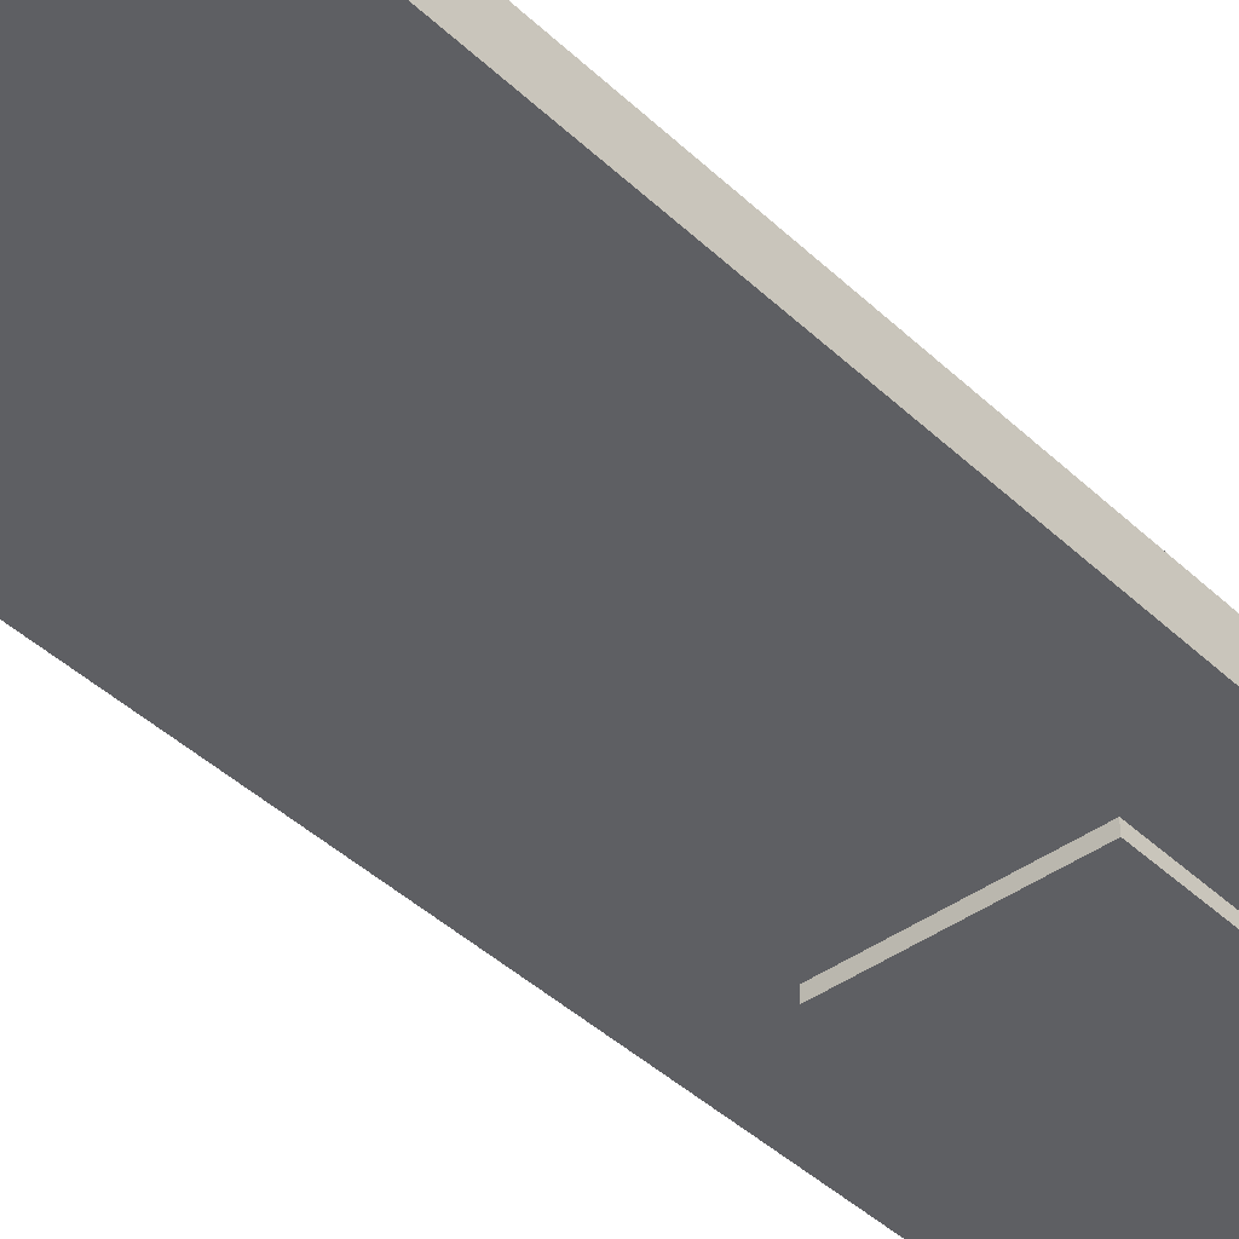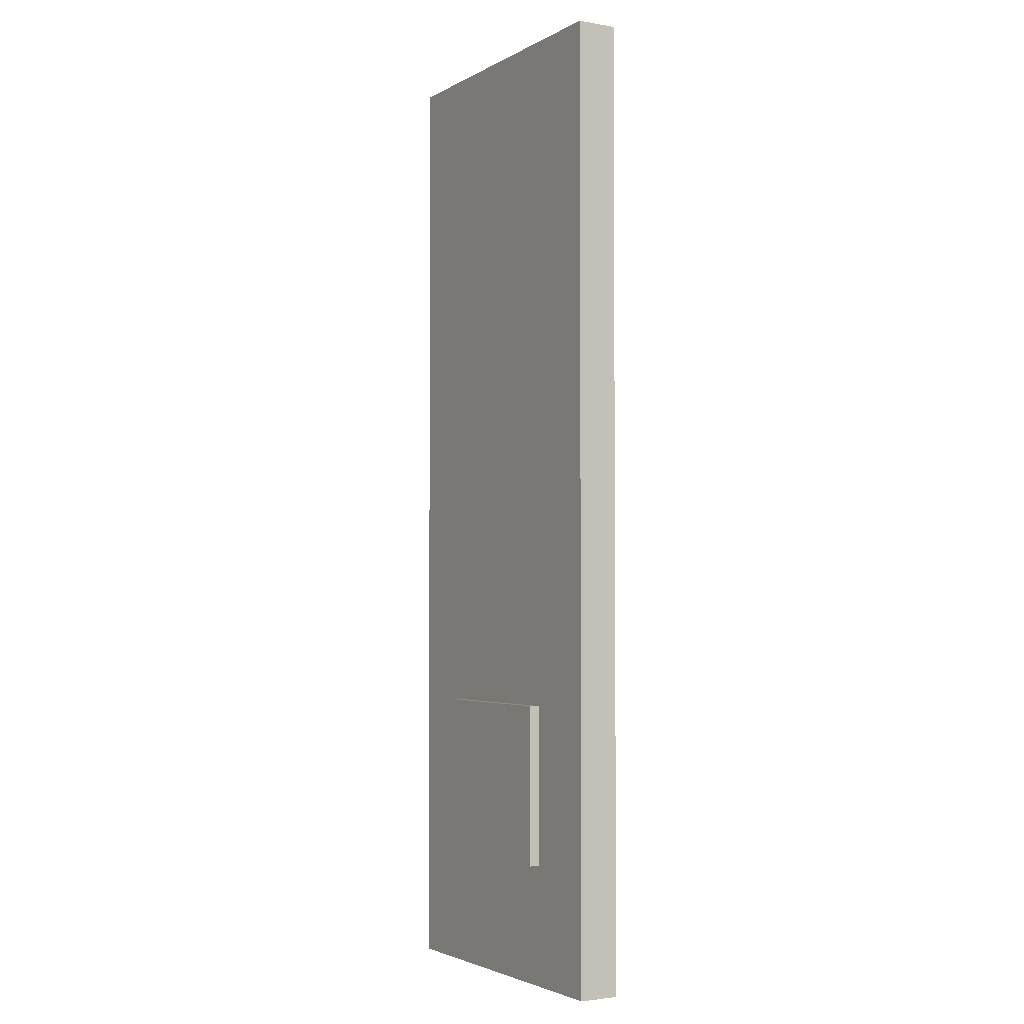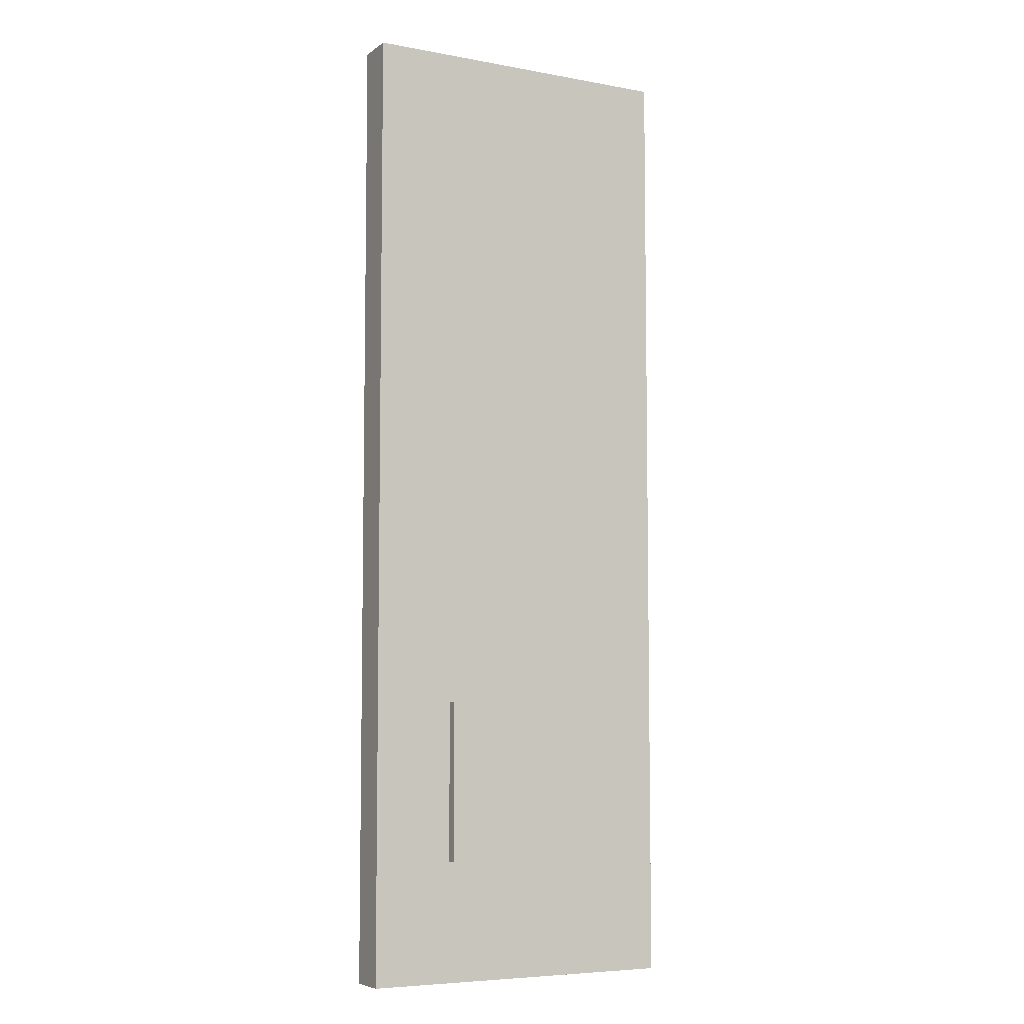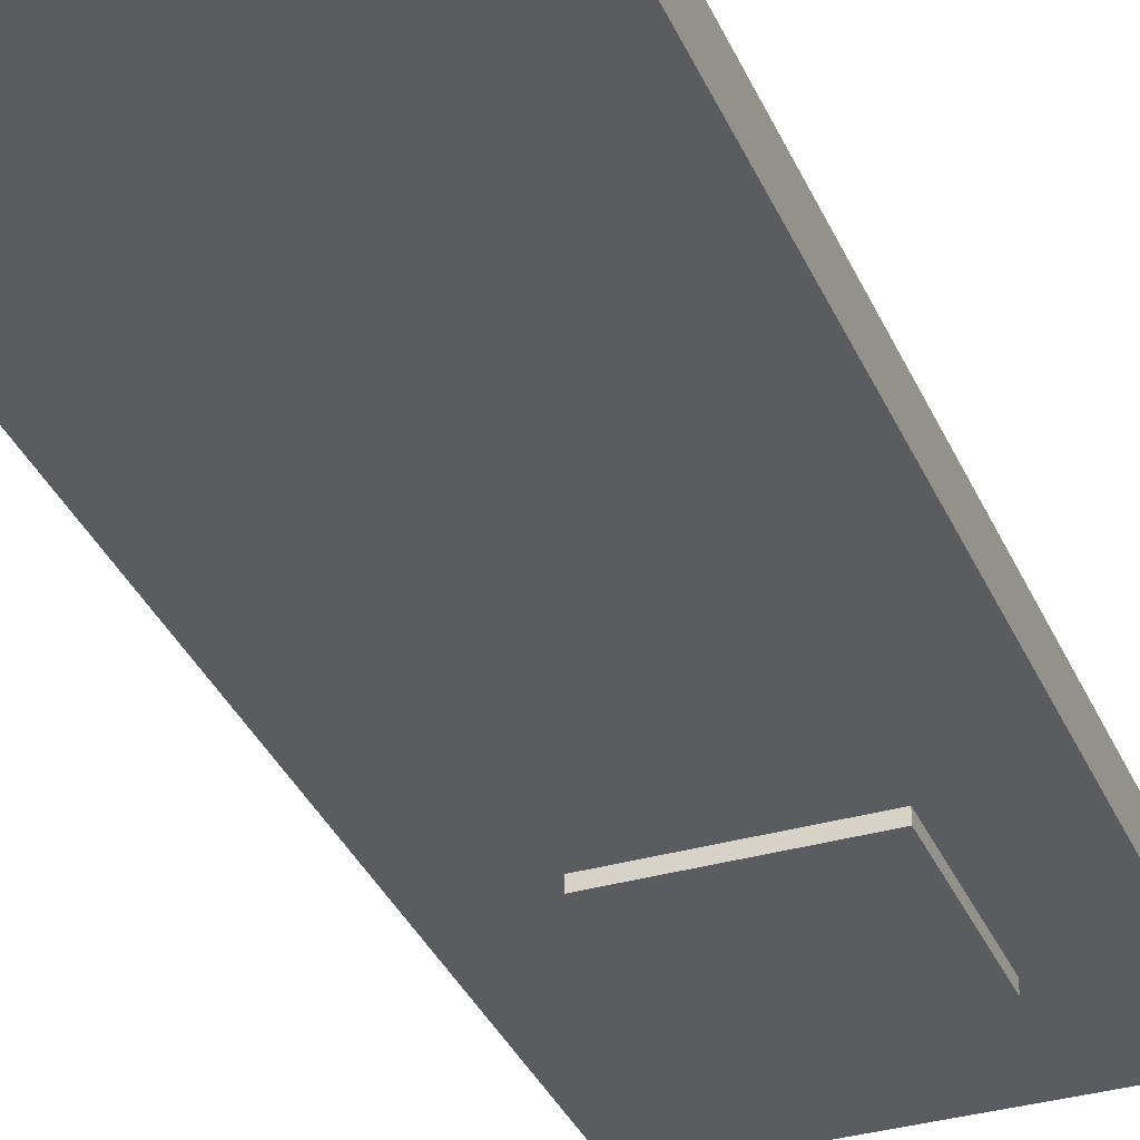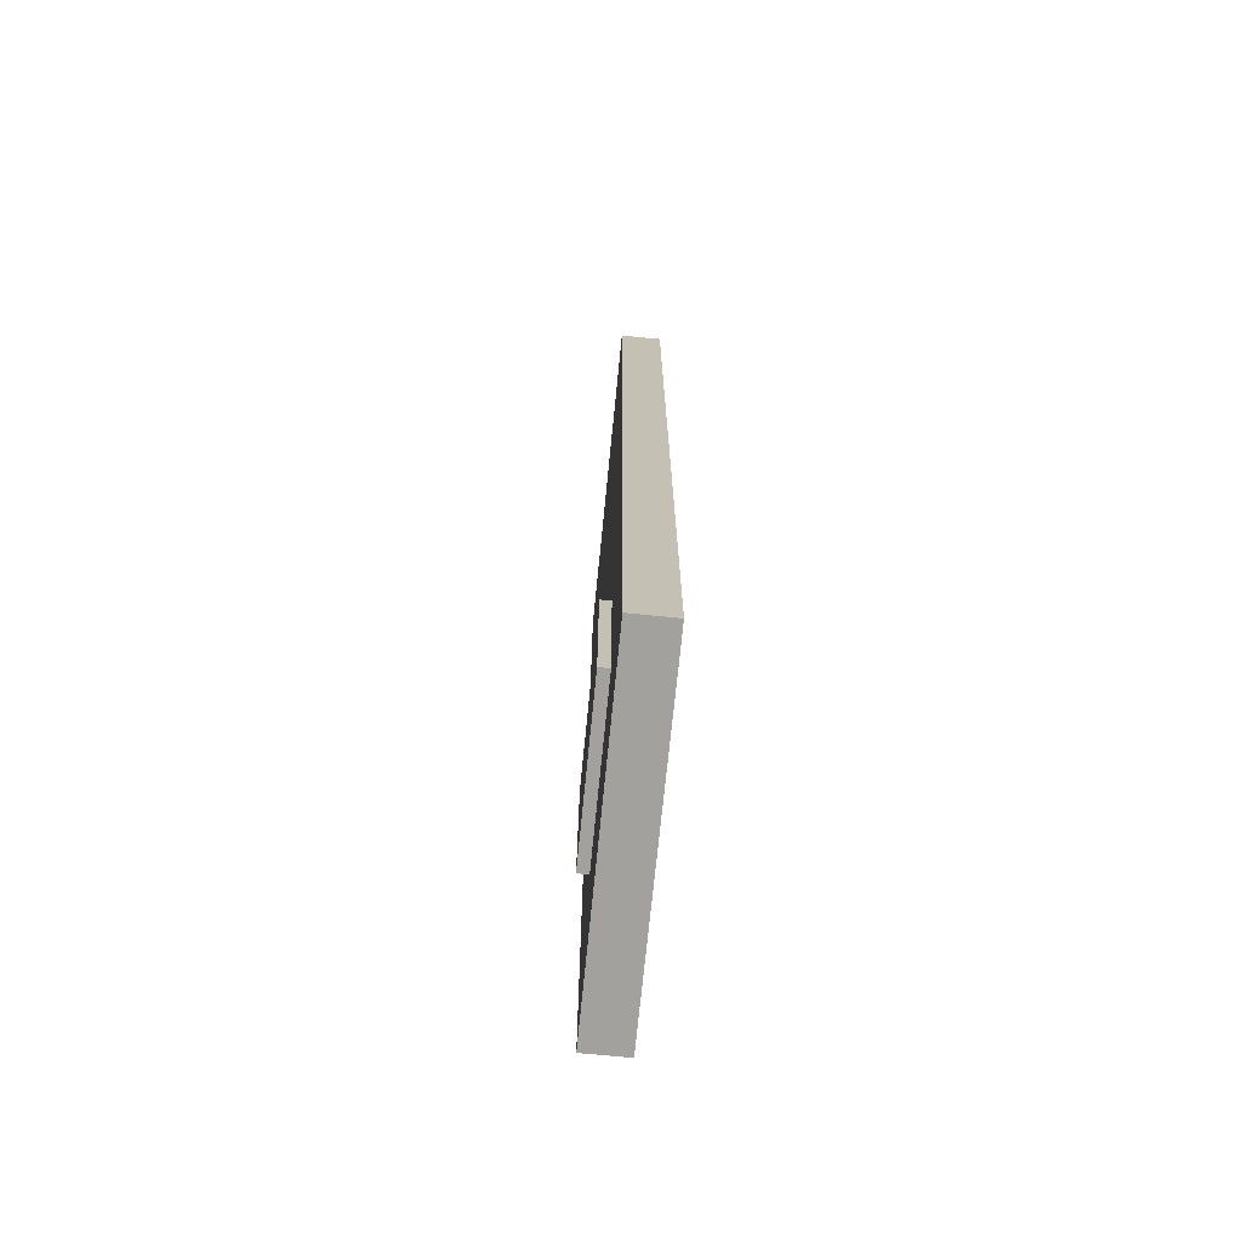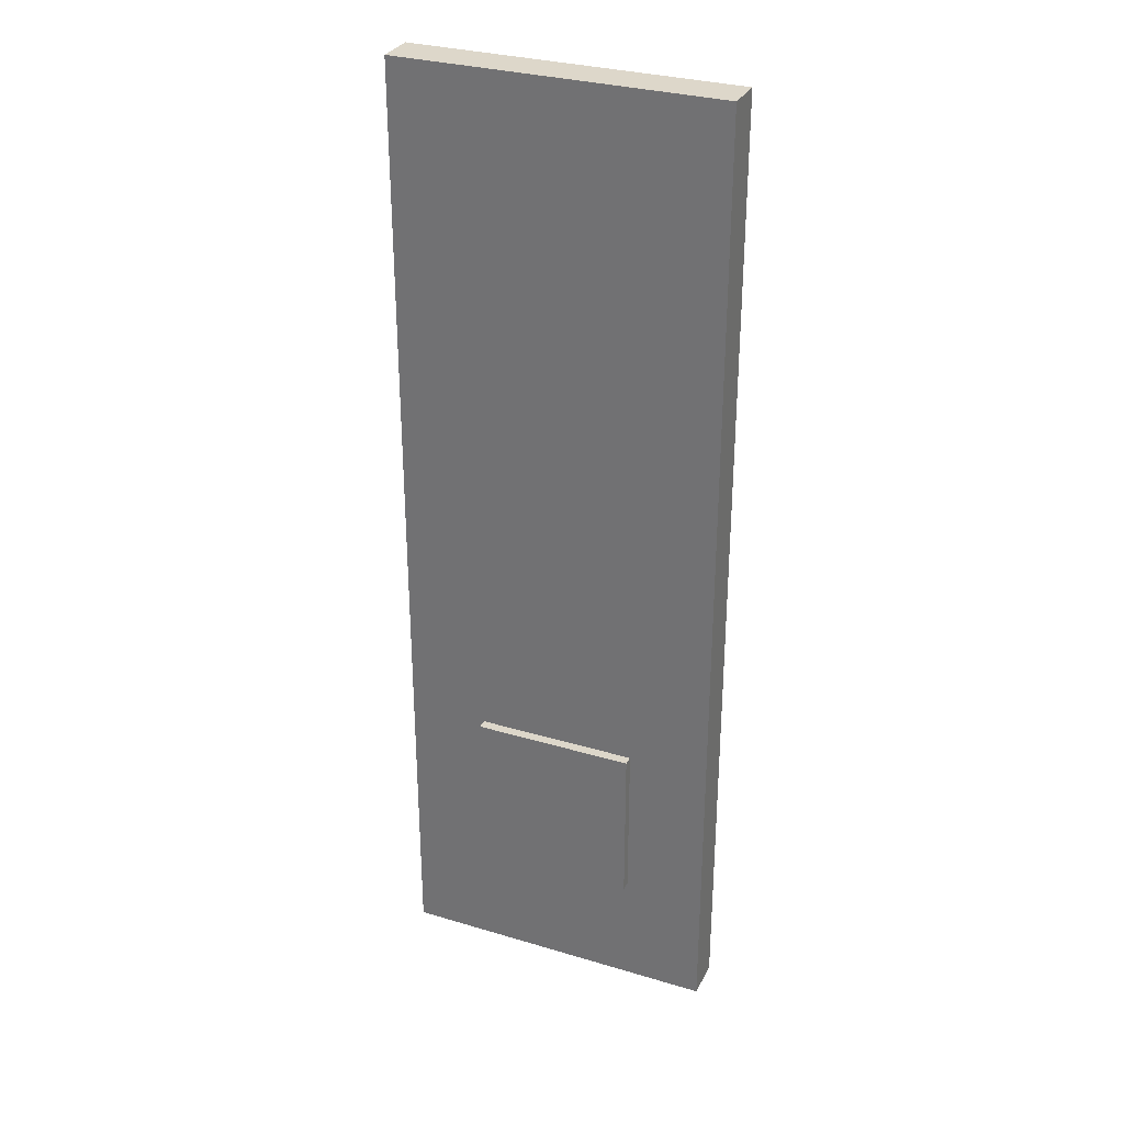
<metadata>
{"format":"obj","ext":"obj","renderer":"f3d","projection":"perspective","resolution":1024,"background":"white","views":[{"elev":-41.5,"azim":41.3,"up":"+Y"},{"elev":-2.9,"azim":60.0,"up":"+Z"},{"elev":-6.4,"azim":-28.4,"up":"+Z"},{"elev":-34.3,"azim":21.1,"up":"+Y"},{"elev":-72.1,"azim":84.3,"up":"+Z"},{"elev":30.9,"azim":23.2,"up":"+Z"}]}
</metadata>
<code>
v 288 1100 0
v 352 1092 0
v 288 1092 0
v 352 1100 0
v 288 1092 192
v 352 1100 192
v 288 1100 192
v 352 1092 192
v 352 1092 24
v 288 1092 24
v 304 1092 24
v 288 1092 56
v 304 1092 56
v 352 1092 56
v 336 1092 24
v 336 1092 56
v 304 1090 56
v 336 1090 56
v 336 1090 24
v 304 1090 24
f 1 2 3
f 1 4 2
f 5 6 7
f 5 8 6
f 6 2 4
f 6 8 2
f 5 1 3
f 5 7 1
f 9 3 2
f 9 10 3
f 11 12 10
f 11 13 12
f 14 15 9
f 14 16 15
f 8 12 14
f 8 5 12
f 7 4 1
f 7 6 4
f 17 16 13
f 17 18 16
f 15 18 19
f 15 16 18
f 11 19 20
f 11 15 19
f 17 11 20
f 17 13 11
f 18 20 19
f 18 17 20

</code>
